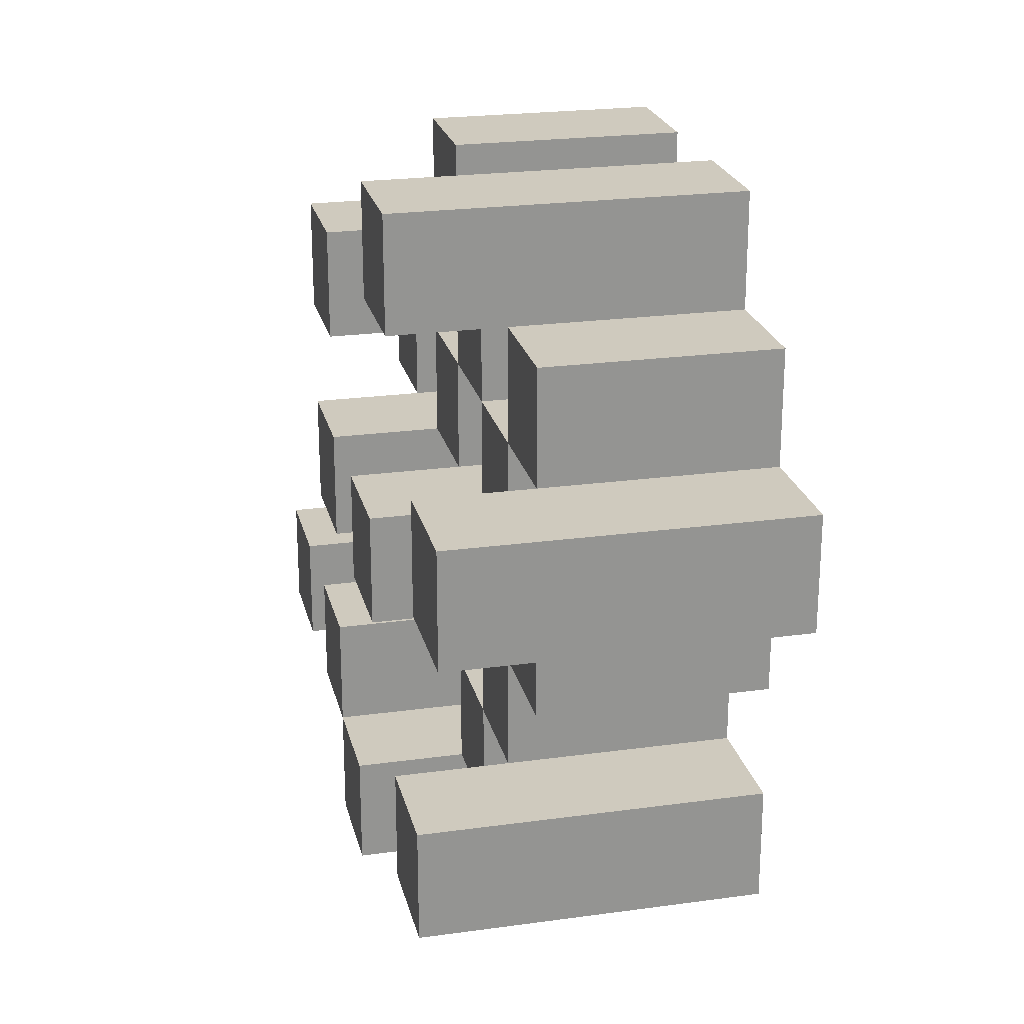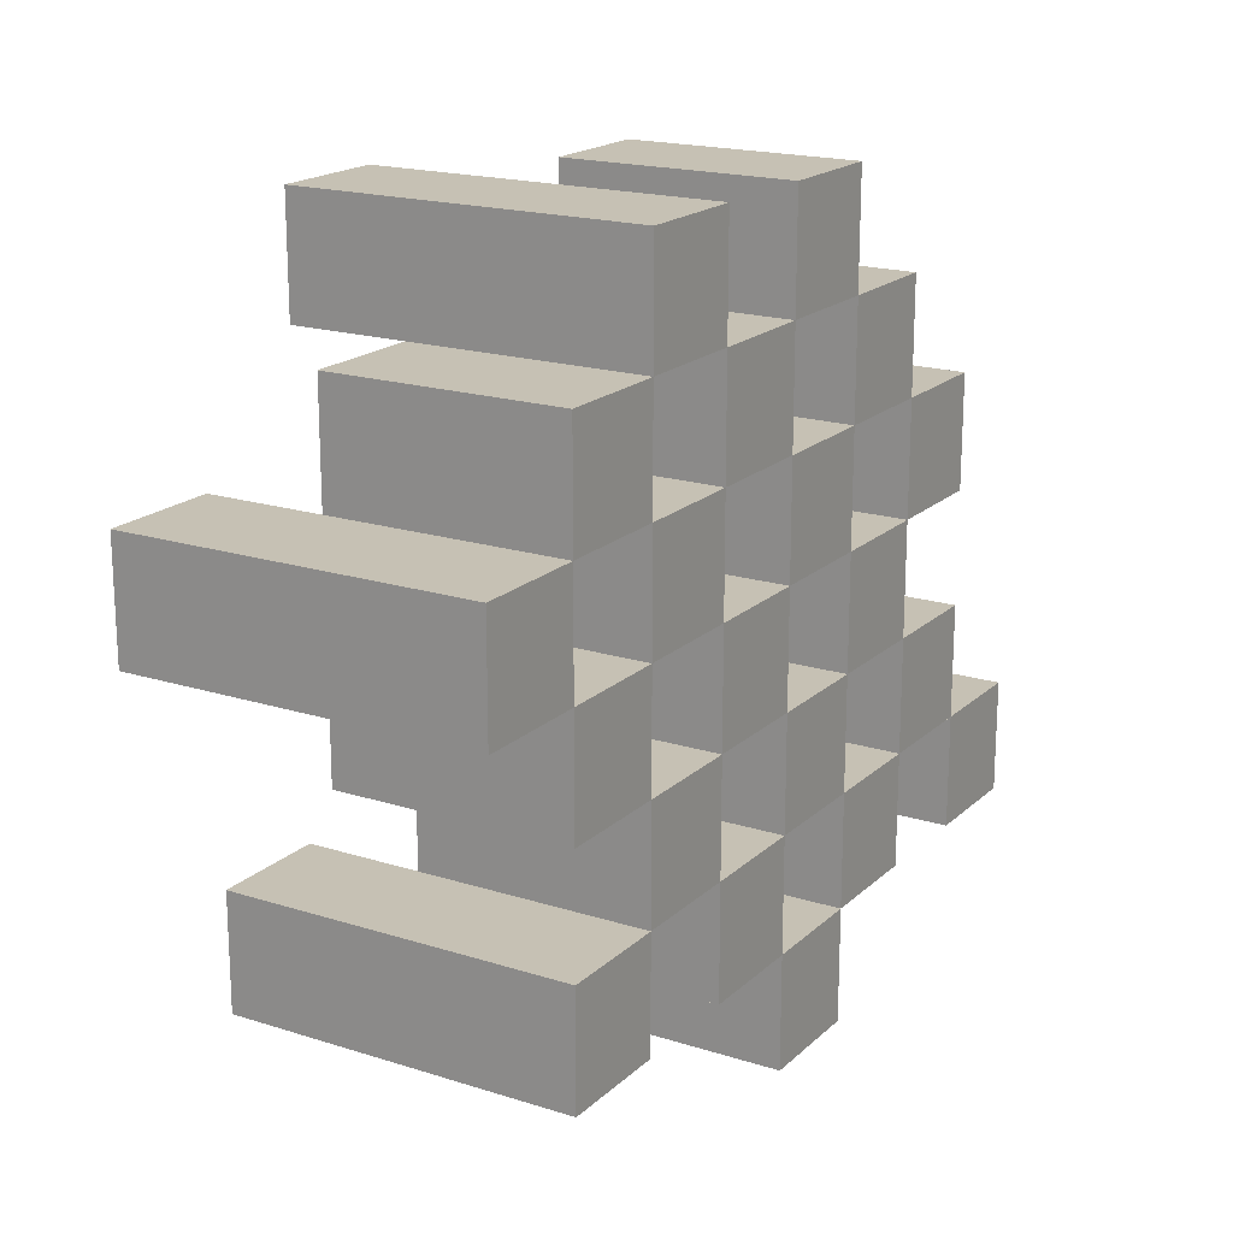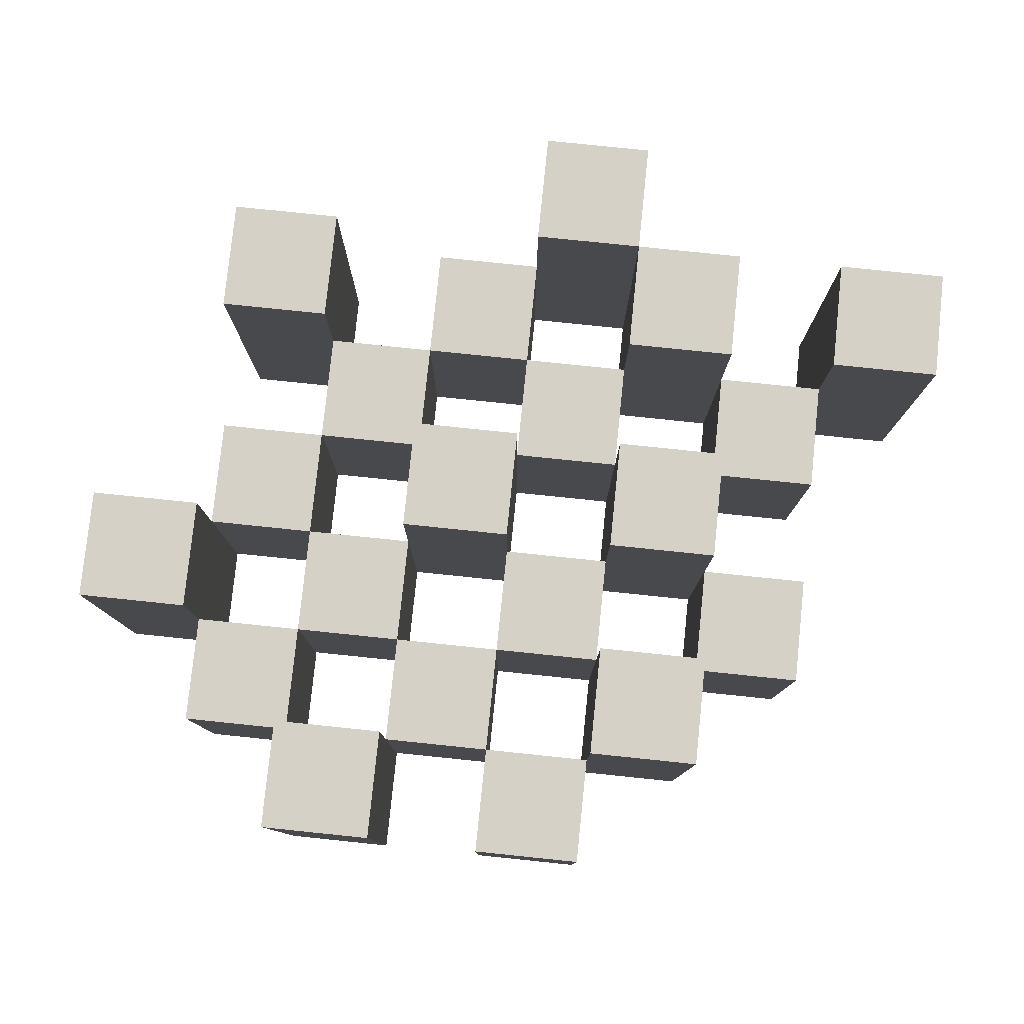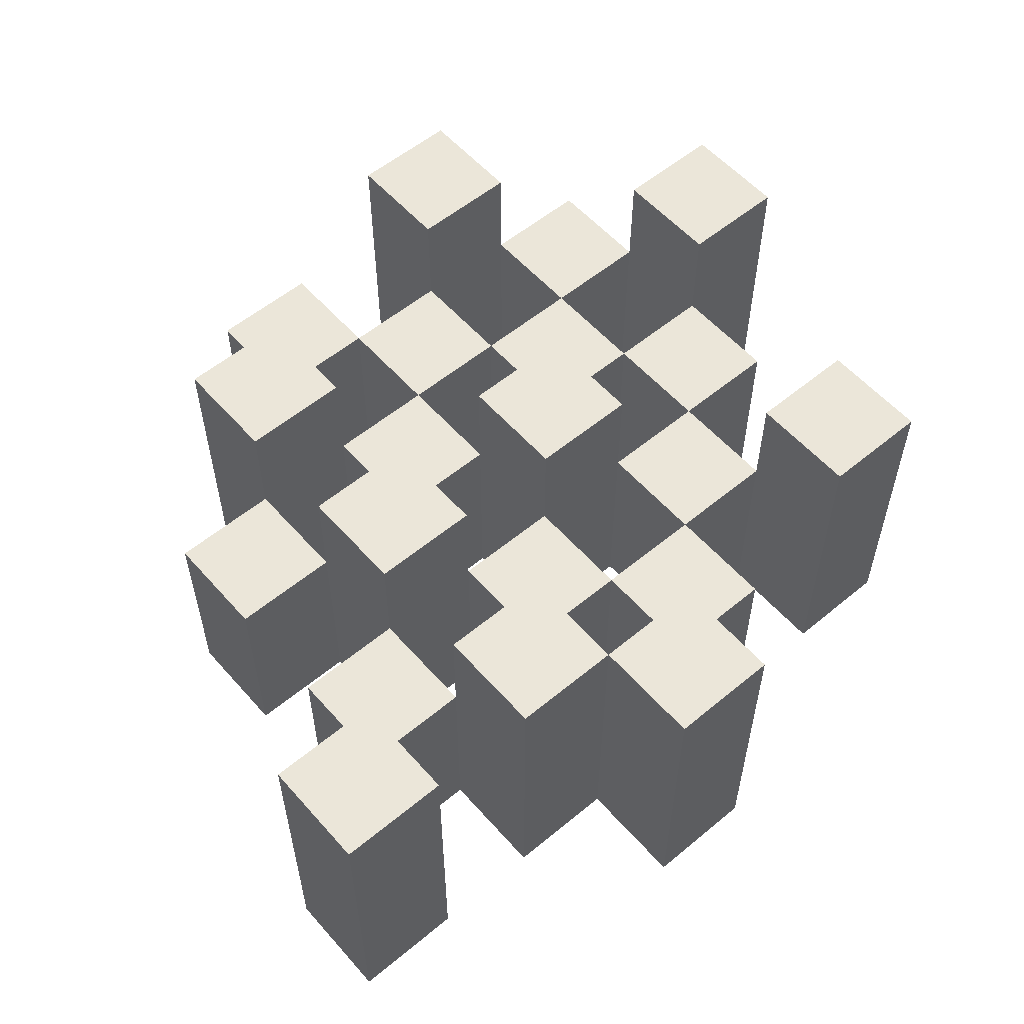
<metadata>
{"format":"obj","ext":"obj","renderer":"f3d","projection":"perspective","resolution":1024,"background":"white","views":[{"elev":23.2,"azim":-103.1,"up":"+Z"},{"elev":18.6,"azim":-58.7,"up":"+Z"},{"elev":79.5,"azim":5.9,"up":"+Y"},{"elev":56.5,"azim":139.2,"up":"+Y"}]}
</metadata>
<code>
o
v 25 0.9 31.2
v 25 0.9 31.1
v 25 1.2 31.2
v 25 1.2 31.1
v 25.1 0.9 31.3
v 25.1 0.9 31.2
v 25.1 0.9 31.1
v 25.1 0.9 31
v 25.1 0.9 30.9
v 25.1 0.9 30.8
v 25.1 1.1 31.3
v 25.1 1.1 31.2
v 25.1 1.1 31.1
v 25.1 1.1 31
v 25.1 1.2 30.9
v 25.1 1.2 30.8
v 25.2 0.9 31.4
v 25.2 0.9 31.3
v 25.2 0.9 31.2
v 25.2 0.9 31.1
v 25.2 0.9 31
v 25.2 0.9 30.9
v 25.2 1.1 31.3
v 25.2 1.1 31.2
v 25.2 1.1 31.1
v 25.2 1.1 31
v 25.2 1.1 30.9
v 25.2 1.2 31.4
v 25.2 1.2 31.3
v 25.3 0.9 31.3
v 25.3 0.9 31.2
v 25.3 0.9 31.1
v 25.3 0.9 31
v 25.3 0.9 30.9
v 25.3 0.9 30.8
v 25.3 1.1 31.3
v 25.3 1.1 31.2
v 25.3 1.1 31.1
v 25.3 1.1 31
v 25.3 1.1 30.9
v 25.3 1.1 30.8
v 25.3 1.2 31.1
v 25.3 1.2 31
v 25.4 0.9 31.4
v 25.4 0.9 31.3
v 25.4 0.9 31.2
v 25.4 0.9 31.1
v 25.4 0.9 31
v 25.4 0.9 30.9
v 25.4 0.9 30.8
v 25.4 0.9 30.7
v 25.4 1.1 31.4
v 25.4 1.1 31.3
v 25.4 1.1 31.2
v 25.4 1.1 31.1
v 25.4 1.1 31
v 25.4 1.1 30.9
v 25.4 1.1 30.8
v 25.4 1.2 30.8
v 25.4 1.2 30.7
v 25.5 0.9 31.3
v 25.5 0.9 31.2
v 25.5 0.9 31.1
v 25.5 0.9 31
v 25.5 0.9 30.9
v 25.5 0.9 30.8
v 25.5 1.1 31.3
v 25.5 1.1 31.2
v 25.5 1.1 31.1
v 25.5 1.1 31
v 25.5 1.1 30.9
v 25.5 1.2 31.3
v 25.5 1.2 31.2
v 25.5 1.2 31.1
v 25.5 1.2 31
v 25.5 1.2 30.9
v 25.5 1.2 30.8
v 25.6 0.9 31.2
v 25.6 0.9 31.1
v 25.6 0.9 31
v 25.6 0.9 30.9
v 25.6 1.1 31.2
v 25.6 1.1 31.1
v 25.6 1.1 31
v 25.6 1.1 30.9
v 25.7 0.9 30.9
v 25.7 0.9 30.8
v 25.7 1.1 30.9
v 25.7 1.2 30.9
v 25.7 1.2 30.8
v 25.1 0.9 31.2
v 25.1 0.9 31.1
v 25.1 1.1 31.2
v 25.1 1.1 31.1
v 25.1 1.2 31.2
v 25.1 1.2 31.1
v 25.2 0.9 31.3
v 25.2 0.9 31.2
v 25.2 0.9 31.1
v 25.2 0.9 31
v 25.2 0.9 30.9
v 25.2 0.9 30.8
v 25.2 1.1 31.3
v 25.2 1.1 31.2
v 25.2 1.1 31.1
v 25.2 1.1 31
v 25.2 1.1 30.9
v 25.2 1.2 30.9
v 25.2 1.2 30.8
v 25.3 0.9 31.4
v 25.3 0.9 31.3
v 25.3 0.9 31.2
v 25.3 0.9 31.1
v 25.3 0.9 31
v 25.3 0.9 30.9
v 25.3 1.1 31.3
v 25.3 1.1 31.2
v 25.3 1.1 31.1
v 25.3 1.1 31
v 25.3 1.1 30.9
v 25.3 1.2 31.4
v 25.3 1.2 31.3
v 25.4 0.9 31.3
v 25.4 0.9 31.2
v 25.4 0.9 31.1
v 25.4 0.9 31
v 25.4 0.9 30.9
v 25.4 0.9 30.8
v 25.4 1.1 31.3
v 25.4 1.1 31.2
v 25.4 1.1 31.1
v 25.4 1.1 31
v 25.4 1.1 30.9
v 25.4 1.1 30.8
v 25.4 1.2 31.1
v 25.4 1.2 31
v 25.5 0.9 31.4
v 25.5 0.9 31.3
v 25.5 0.9 31.2
v 25.5 0.9 31.1
v 25.5 0.9 31
v 25.5 0.9 30.9
v 25.5 0.9 30.8
v 25.5 0.9 30.7
v 25.5 1.1 31.4
v 25.5 1.1 31.3
v 25.5 1.1 31.2
v 25.5 1.1 31.1
v 25.5 1.1 31
v 25.5 1.1 30.9
v 25.5 1.2 30.8
v 25.5 1.2 30.7
v 25.6 0.9 31.3
v 25.6 0.9 31.2
v 25.6 0.9 31.1
v 25.6 0.9 31
v 25.6 0.9 30.9
v 25.6 0.9 30.8
v 25.6 1.1 31.2
v 25.6 1.1 31.1
v 25.6 1.1 31
v 25.6 1.1 30.9
v 25.6 1.2 31.3
v 25.6 1.2 31.2
v 25.6 1.2 31.1
v 25.6 1.2 31
v 25.6 1.2 30.9
v 25.6 1.2 30.8
v 25.7 0.9 31.2
v 25.7 0.9 31.1
v 25.7 0.9 31
v 25.7 0.9 30.9
v 25.7 1.1 31.2
v 25.7 1.1 31.1
v 25.7 1.1 31
v 25.7 1.1 30.9
v 25.8 0.9 30.9
v 25.8 0.9 30.8
v 25.8 1.2 30.9
v 25.8 1.2 30.8
v 25.2 0.9 31.4
v 25.2 1.2 31.4
v 25.3 0.9 31.4
v 25.3 1.2 31.4
v 25.4 0.9 31.4
v 25.4 1.1 31.4
v 25.5 0.9 31.4
v 25.5 1.1 31.4
v 25.1 0.9 31.3
v 25.1 1.1 31.3
v 25.2 0.9 31.3
v 25.2 1.1 31.3
v 25.3 0.9 31.3
v 25.3 1.1 31.3
v 25.4 0.9 31.3
v 25.4 1.1 31.3
v 25.5 0.9 31.3
v 25.5 1.1 31.3
v 25.5 1.2 31.3
v 25.6 0.9 31.3
v 25.6 1.2 31.3
v 25 0.9 31.2
v 25 1.2 31.2
v 25.1 0.9 31.2
v 25.1 1.1 31.2
v 25.1 1.2 31.2
v 25.2 0.9 31.2
v 25.2 1.1 31.2
v 25.3 0.9 31.2
v 25.3 1.1 31.2
v 25.4 0.9 31.2
v 25.4 1.1 31.2
v 25.5 0.9 31.2
v 25.5 1.1 31.2
v 25.6 0.9 31.2
v 25.6 1.1 31.2
v 25.7 0.9 31.2
v 25.7 1.1 31.2
v 25.1 0.9 31.1
v 25.1 1.1 31.1
v 25.2 0.9 31.1
v 25.2 1.1 31.1
v 25.3 0.9 31.1
v 25.3 1.1 31.1
v 25.3 1.2 31.1
v 25.4 0.9 31.1
v 25.4 1.1 31.1
v 25.4 1.2 31.1
v 25.5 0.9 31.1
v 25.5 1.1 31.1
v 25.5 1.2 31.1
v 25.6 0.9 31.1
v 25.6 1.1 31.1
v 25.6 1.2 31.1
v 25.2 0.9 31
v 25.2 1.1 31
v 25.3 0.9 31
v 25.3 1.1 31
v 25.4 0.9 31
v 25.4 1.1 31
v 25.5 0.9 31
v 25.5 1.1 31
v 25.6 0.9 31
v 25.6 1.1 31
v 25.7 0.9 31
v 25.7 1.1 31
v 25.1 0.9 30.9
v 25.1 1.2 30.9
v 25.2 0.9 30.9
v 25.2 1.1 30.9
v 25.2 1.2 30.9
v 25.3 0.9 30.9
v 25.3 1.1 30.9
v 25.4 0.9 30.9
v 25.4 1.1 30.9
v 25.5 0.9 30.9
v 25.5 1.1 30.9
v 25.5 1.2 30.9
v 25.6 0.9 30.9
v 25.6 1.1 30.9
v 25.6 1.2 30.9
v 25.7 0.9 30.9
v 25.7 1.1 30.9
v 25.7 1.2 30.9
v 25.8 0.9 30.9
v 25.8 1.2 30.9
v 25.4 0.9 30.8
v 25.4 1.1 30.8
v 25.4 1.2 30.8
v 25.5 0.9 30.8
v 25.5 1.2 30.8
v 25.2 0.9 31.3
v 25.2 1.1 31.3
v 25.2 1.2 31.3
v 25.3 0.9 31.3
v 25.3 1.1 31.3
v 25.3 1.2 31.3
v 25.4 0.9 31.3
v 25.4 1.1 31.3
v 25.5 0.9 31.3
v 25.5 1.1 31.3
v 25.1 0.9 31.2
v 25.1 1.1 31.2
v 25.2 0.9 31.2
v 25.2 1.1 31.2
v 25.3 0.9 31.2
v 25.3 1.1 31.2
v 25.4 0.9 31.2
v 25.4 1.1 31.2
v 25.5 0.9 31.2
v 25.5 1.1 31.2
v 25.5 1.2 31.2
v 25.6 0.9 31.2
v 25.6 1.1 31.2
v 25.6 1.2 31.2
v 25 0.9 31.1
v 25 1.2 31.1
v 25.1 0.9 31.1
v 25.1 1.1 31.1
v 25.1 1.2 31.1
v 25.2 0.9 31.1
v 25.2 1.1 31.1
v 25.3 0.9 31.1
v 25.3 1.1 31.1
v 25.4 0.9 31.1
v 25.4 1.1 31.1
v 25.5 0.9 31.1
v 25.5 1.1 31.1
v 25.6 0.9 31.1
v 25.6 1.1 31.1
v 25.7 0.9 31.1
v 25.7 1.1 31.1
v 25.1 0.9 31
v 25.1 1.1 31
v 25.2 0.9 31
v 25.2 1.1 31
v 25.3 0.9 31
v 25.3 1.1 31
v 25.3 1.2 31
v 25.4 0.9 31
v 25.4 1.1 31
v 25.4 1.2 31
v 25.5 0.9 31
v 25.5 1.1 31
v 25.5 1.2 31
v 25.6 0.9 31
v 25.6 1.1 31
v 25.6 1.2 31
v 25.2 0.9 30.9
v 25.2 1.1 30.9
v 25.3 0.9 30.9
v 25.3 1.1 30.9
v 25.4 0.9 30.9
v 25.4 1.1 30.9
v 25.5 0.9 30.9
v 25.5 1.1 30.9
v 25.6 0.9 30.9
v 25.6 1.1 30.9
v 25.7 0.9 30.9
v 25.7 1.1 30.9
v 25.1 0.9 30.8
v 25.1 1.2 30.8
v 25.2 0.9 30.8
v 25.2 1.2 30.8
v 25.3 0.9 30.8
v 25.3 1.1 30.8
v 25.4 0.9 30.8
v 25.4 1.1 30.8
v 25.5 0.9 30.8
v 25.5 1.2 30.8
v 25.6 0.9 30.8
v 25.6 1.2 30.8
v 25.7 0.9 30.8
v 25.7 1.2 30.8
v 25.8 0.9 30.8
v 25.8 1.2 30.8
v 25.4 0.9 30.7
v 25.4 1.2 30.7
v 25.5 0.9 30.7
v 25.5 1.2 30.7
v 25.2 0.9 31.4
v 25.3 0.9 31.4
v 25.4 0.9 31.4
v 25.5 0.9 31.4
v 25.1 0.9 31.3
v 25.2 0.9 31.3
v 25.3 0.9 31.3
v 25.4 0.9 31.3
v 25.5 0.9 31.3
v 25.6 0.9 31.3
v 25 0.9 31.2
v 25.1 0.9 31.2
v 25.2 0.9 31.2
v 25.3 0.9 31.2
v 25.4 0.9 31.2
v 25.5 0.9 31.2
v 25.6 0.9 31.2
v 25.7 0.9 31.2
v 25 0.9 31.1
v 25.1 0.9 31.1
v 25.2 0.9 31.1
v 25.3 0.9 31.1
v 25.4 0.9 31.1
v 25.5 0.9 31.1
v 25.6 0.9 31.1
v 25.7 0.9 31.1
v 25.1 0.9 31
v 25.2 0.9 31
v 25.3 0.9 31
v 25.4 0.9 31
v 25.5 0.9 31
v 25.6 0.9 31
v 25.7 0.9 31
v 25.1 0.9 30.9
v 25.2 0.9 30.9
v 25.3 0.9 30.9
v 25.4 0.9 30.9
v 25.5 0.9 30.9
v 25.6 0.9 30.9
v 25.7 0.9 30.9
v 25.8 0.9 30.9
v 25.1 0.9 30.8
v 25.2 0.9 30.8
v 25.3 0.9 30.8
v 25.4 0.9 30.8
v 25.5 0.9 30.8
v 25.6 0.9 30.8
v 25.7 0.9 30.8
v 25.8 0.9 30.8
v 25.4 0.9 30.7
v 25.5 0.9 30.7
v 25.4 1.1 31.4
v 25.5 1.1 31.4
v 25.1 1.1 31.3
v 25.2 1.1 31.3
v 25.3 1.1 31.3
v 25.4 1.1 31.3
v 25.5 1.1 31.3
v 25.1 1.1 31.2
v 25.2 1.1 31.2
v 25.3 1.1 31.2
v 25.4 1.1 31.2
v 25.5 1.1 31.2
v 25.6 1.1 31.2
v 25.7 1.1 31.2
v 25.1 1.1 31.1
v 25.2 1.1 31.1
v 25.3 1.1 31.1
v 25.4 1.1 31.1
v 25.5 1.1 31.1
v 25.6 1.1 31.1
v 25.7 1.1 31.1
v 25.1 1.1 31
v 25.2 1.1 31
v 25.3 1.1 31
v 25.4 1.1 31
v 25.5 1.1 31
v 25.6 1.1 31
v 25.7 1.1 31
v 25.2 1.1 30.9
v 25.3 1.1 30.9
v 25.4 1.1 30.9
v 25.5 1.1 30.9
v 25.6 1.1 30.9
v 25.7 1.1 30.9
v 25.3 1.1 30.8
v 25.4 1.1 30.8
v 25.2 1.2 31.4
v 25.3 1.2 31.4
v 25.2 1.2 31.3
v 25.3 1.2 31.3
v 25.5 1.2 31.3
v 25.6 1.2 31.3
v 25 1.2 31.2
v 25.1 1.2 31.2
v 25.5 1.2 31.2
v 25.6 1.2 31.2
v 25 1.2 31.1
v 25.1 1.2 31.1
v 25.3 1.2 31.1
v 25.4 1.2 31.1
v 25.5 1.2 31.1
v 25.6 1.2 31.1
v 25.3 1.2 31
v 25.4 1.2 31
v 25.5 1.2 31
v 25.6 1.2 31
v 25.1 1.2 30.9
v 25.2 1.2 30.9
v 25.5 1.2 30.9
v 25.6 1.2 30.9
v 25.7 1.2 30.9
v 25.8 1.2 30.9
v 25.1 1.2 30.8
v 25.2 1.2 30.8
v 25.4 1.2 30.8
v 25.5 1.2 30.8
v 25.6 1.2 30.8
v 25.7 1.2 30.8
v 25.8 1.2 30.8
v 25.4 1.2 30.7
v 25.5 1.2 30.7
f 3 2 1
f 4 2 3
f 11 6 5
f 12 6 11
f 13 8 7
f 14 8 13
f 15 10 9
f 16 10 15
f 23 18 17
f 24 20 19
f 25 20 24
f 26 22 21
f 27 22 26
f 28 23 17
f 29 23 28
f 36 31 30
f 37 31 36
f 38 33 32
f 39 33 38
f 40 35 34
f 41 35 40
f 42 39 38
f 43 39 42
f 52 45 44
f 53 45 52
f 54 47 46
f 55 47 54
f 56 49 48
f 57 49 56
f 58 51 50
f 59 51 58
f 60 51 59
f 67 62 61
f 68 62 67
f 69 64 63
f 70 64 69
f 71 66 65
f 72 68 67
f 73 68 72
f 74 70 69
f 75 70 74
f 76 66 71
f 77 66 76
f 82 79 78
f 83 79 82
f 84 81 80
f 85 81 84
f 88 87 86
f 89 87 88
f 90 87 89
f 91 92 93
f 93 92 94
f 93 94 95
f 95 94 96
f 97 98 103
f 103 98 104
f 99 100 105
f 105 100 106
f 101 102 107
f 107 102 108
f 108 102 109
f 110 111 116
f 112 113 117
f 117 113 118
f 114 115 119
f 119 115 120
f 110 116 121
f 121 116 122
f 123 124 129
f 129 124 130
f 125 126 131
f 131 126 132
f 127 128 133
f 133 128 134
f 131 132 135
f 135 132 136
f 137 138 145
f 145 138 146
f 139 140 147
f 147 140 148
f 141 142 149
f 149 142 150
f 143 144 151
f 151 144 152
f 153 154 159
f 155 156 160
f 160 156 161
f 157 158 162
f 153 159 163
f 163 159 164
f 160 161 165
f 165 161 166
f 162 158 167
f 167 158 168
f 169 170 173
f 173 170 174
f 171 172 175
f 175 172 176
f 177 178 179
f 179 178 180
f 183 182 181
f 184 182 183
f 187 186 185
f 188 186 187
f 191 190 189
f 192 190 191
f 195 194 193
f 196 194 195
f 200 198 197
f 200 199 198
f 201 199 200
f 204 203 202
f 205 203 204
f 206 203 205
f 209 208 207
f 210 208 209
f 213 212 211
f 214 212 213
f 217 216 215
f 218 216 217
f 221 220 219
f 222 220 221
f 226 224 223
f 226 225 224
f 227 225 226
f 228 225 227
f 232 230 229
f 232 231 230
f 233 231 232
f 234 231 233
f 237 236 235
f 238 236 237
f 241 240 239
f 242 240 241
f 245 244 243
f 246 244 245
f 249 248 247
f 250 248 249
f 251 248 250
f 254 253 252
f 255 253 254
f 259 257 256
f 259 258 257
f 260 258 259
f 261 258 260
f 265 263 262
f 265 264 263
f 266 264 265
f 270 268 267
f 270 269 268
f 271 269 270
f 272 273 275
f 273 274 275
f 275 274 276
f 276 274 277
f 278 279 280
f 280 279 281
f 282 283 284
f 284 283 285
f 286 287 288
f 288 287 289
f 290 291 293
f 291 292 293
f 293 292 294
f 294 292 295
f 296 297 298
f 298 297 299
f 299 297 300
f 301 302 303
f 303 302 304
f 305 306 307
f 307 306 308
f 309 310 311
f 311 310 312
f 313 314 315
f 315 314 316
f 317 318 320
f 318 319 320
f 320 319 321
f 321 319 322
f 323 324 326
f 324 325 326
f 326 325 327
f 327 325 328
f 329 330 331
f 331 330 332
f 333 334 335
f 335 334 336
f 337 338 339
f 339 338 340
f 341 342 343
f 343 342 344
f 345 346 347
f 347 346 348
f 349 350 351
f 351 350 352
f 353 354 355
f 355 354 356
f 357 358 359
f 359 358 360
f 366 362 361
f 367 362 366
f 368 364 363
f 369 364 368
f 372 366 365
f 373 366 372
f 374 368 367
f 375 368 374
f 376 370 369
f 377 370 376
f 379 372 371
f 380 372 379
f 381 374 373
f 382 374 381
f 383 376 375
f 384 376 383
f 385 378 377
f 386 378 385
f 387 381 380
f 388 381 387
f 389 383 382
f 390 383 389
f 391 385 384
f 392 385 391
f 395 389 388
f 396 389 395
f 397 391 390
f 398 391 397
f 399 393 392
f 400 393 399
f 402 395 394
f 403 395 402
f 404 397 396
f 405 397 404
f 406 399 398
f 407 399 406
f 408 401 400
f 409 401 408
f 410 406 405
f 411 406 410
f 412 413 417
f 417 413 418
f 414 415 419
f 419 415 420
f 416 417 421
f 421 417 422
f 420 421 427
f 427 421 428
f 422 423 429
f 429 423 430
f 424 425 431
f 431 425 432
f 426 427 433
f 433 427 434
f 434 435 440
f 440 435 441
f 436 437 442
f 442 437 443
f 438 439 444
f 444 439 445
f 441 442 446
f 446 442 447
f 448 449 450
f 450 449 451
f 452 453 456
f 456 453 457
f 454 455 458
f 458 455 459
f 460 461 464
f 464 461 465
f 462 463 466
f 466 463 467
f 468 469 474
f 474 469 475
f 470 471 477
f 477 471 478
f 472 473 479
f 479 473 480
f 476 477 481
f 481 477 482

</code>
